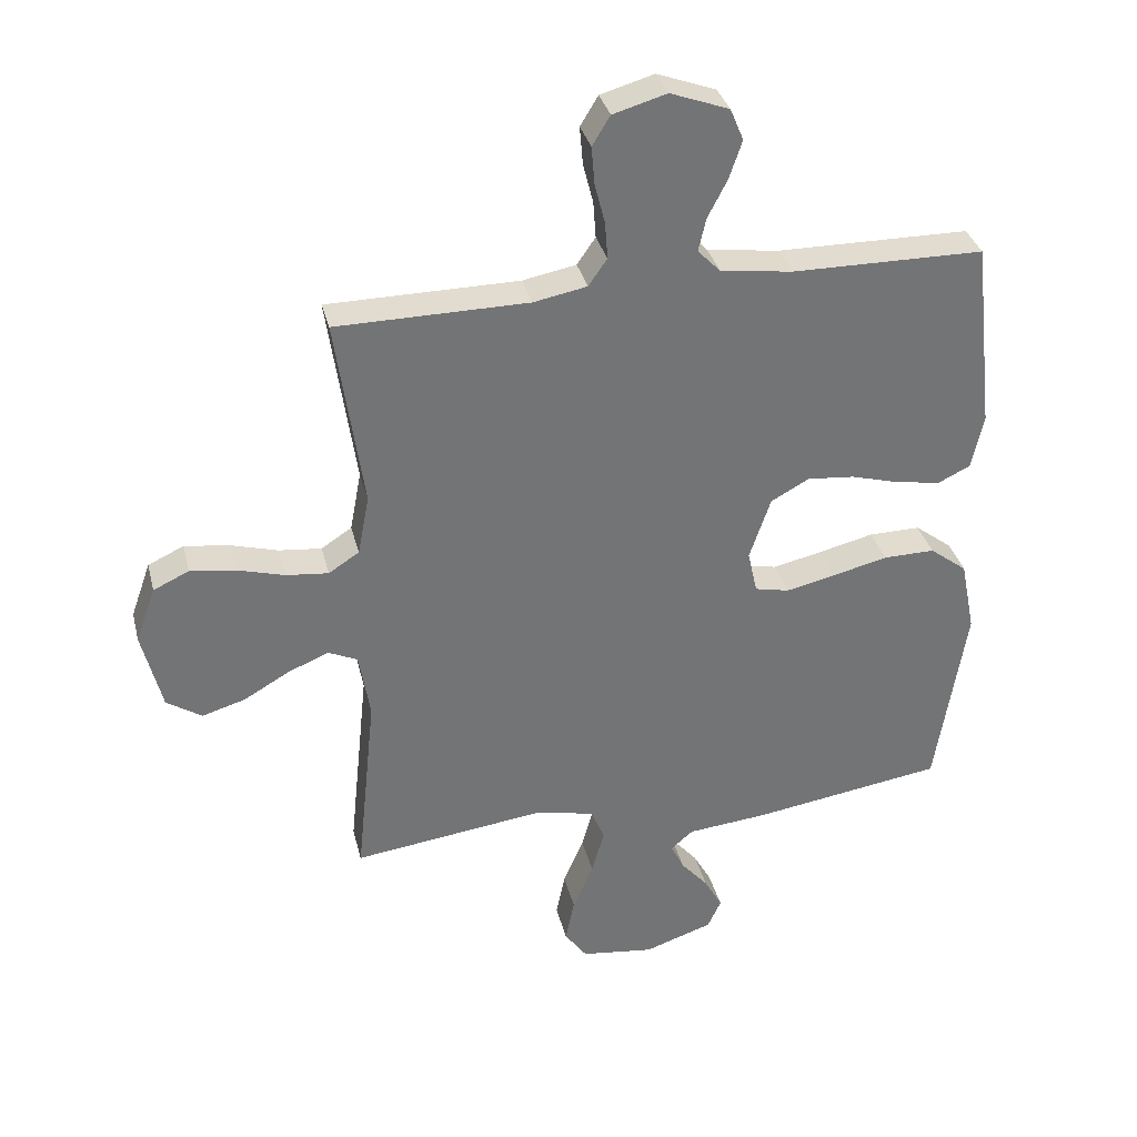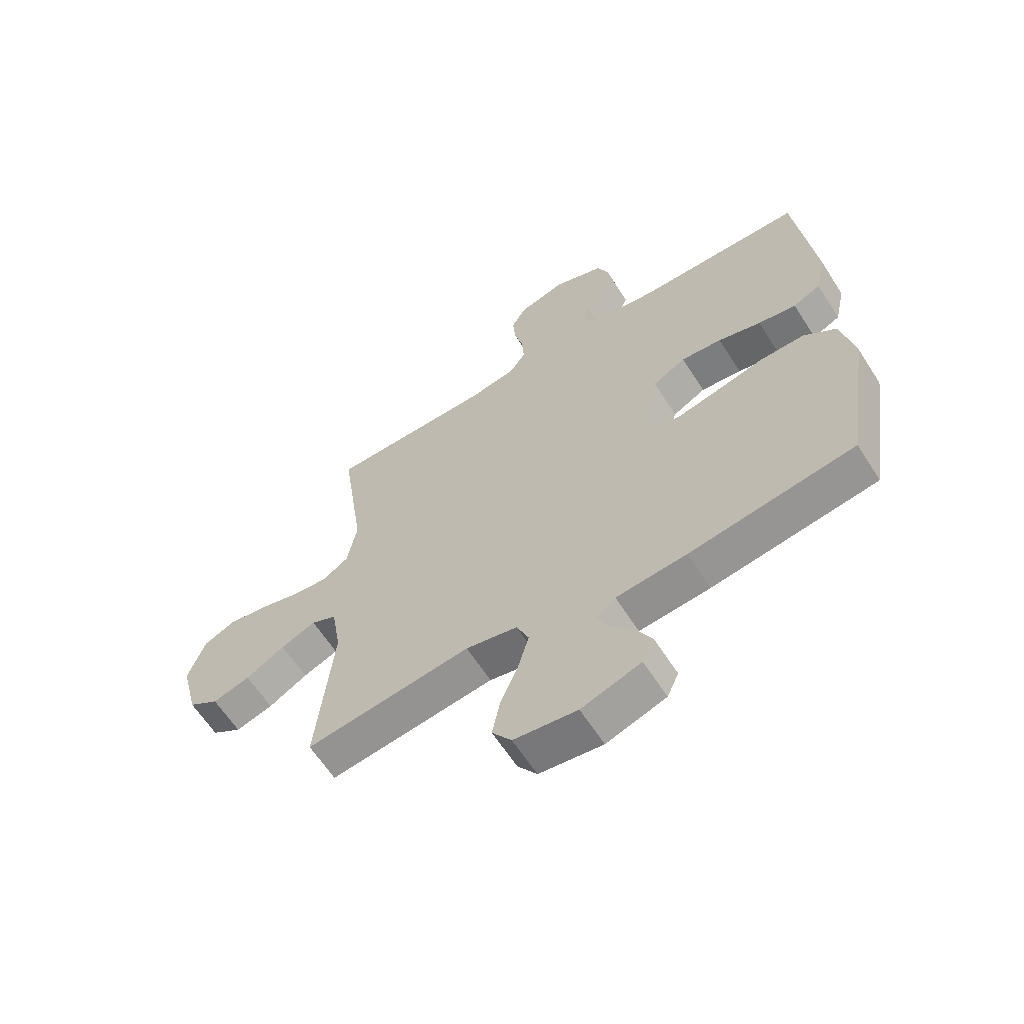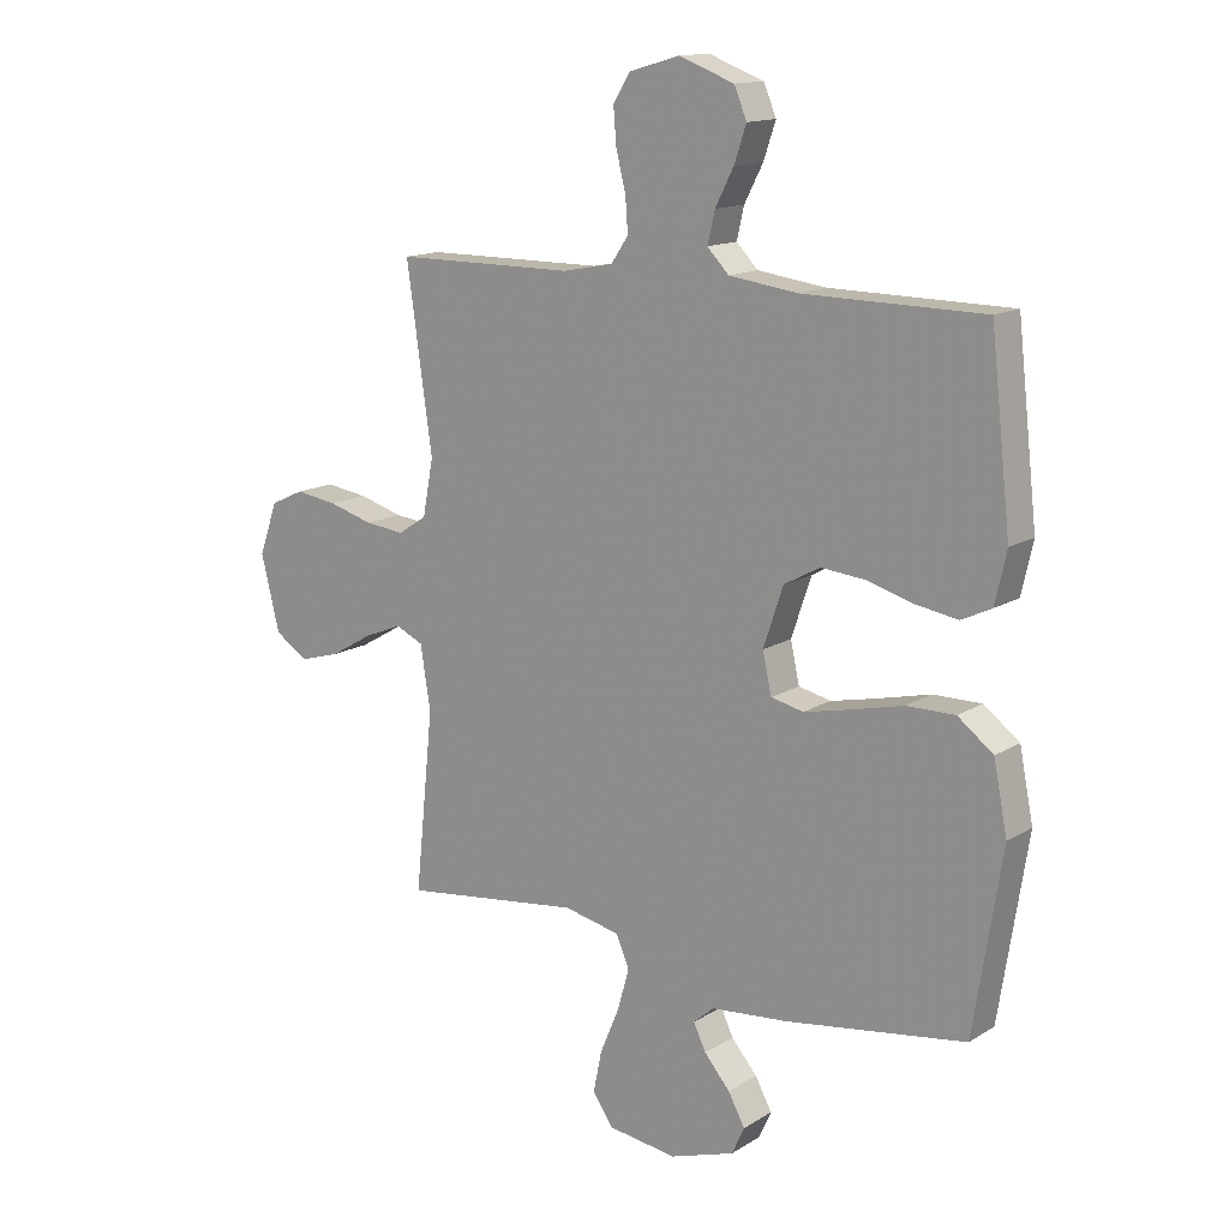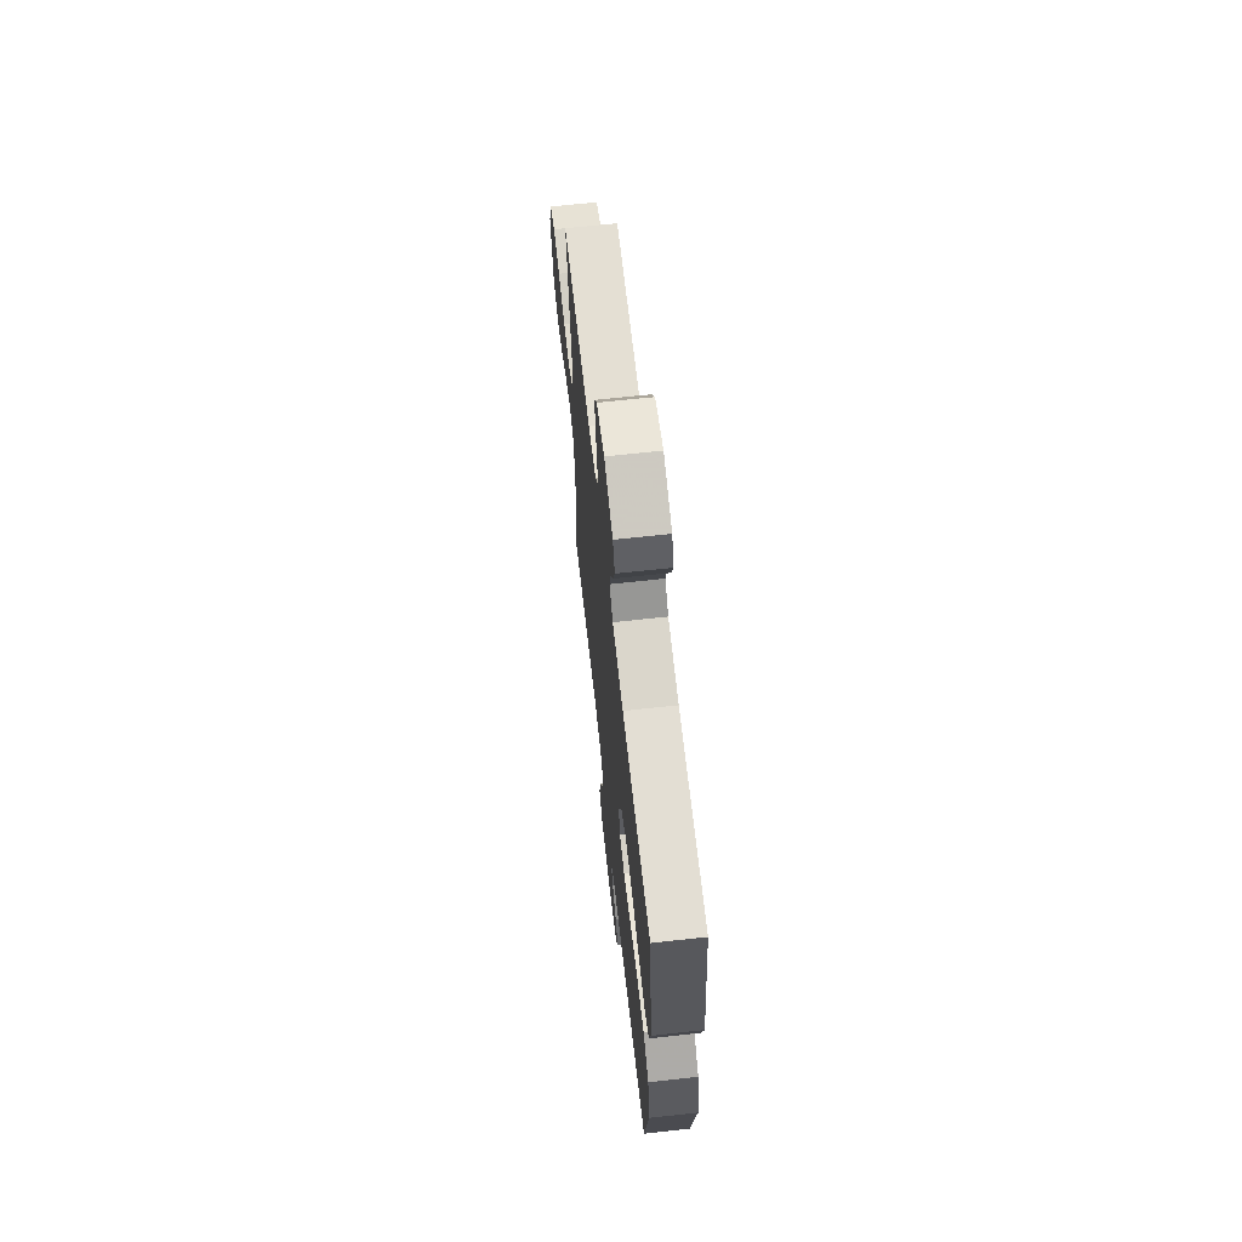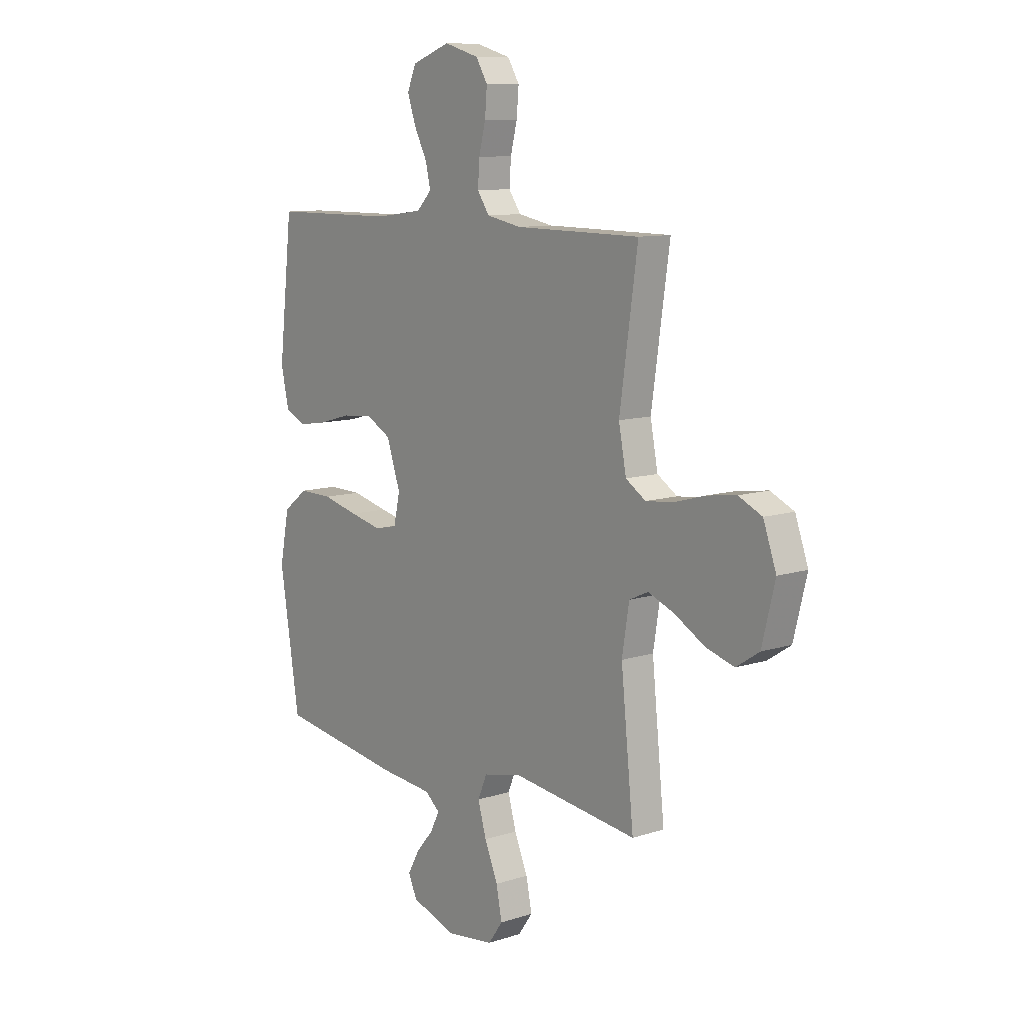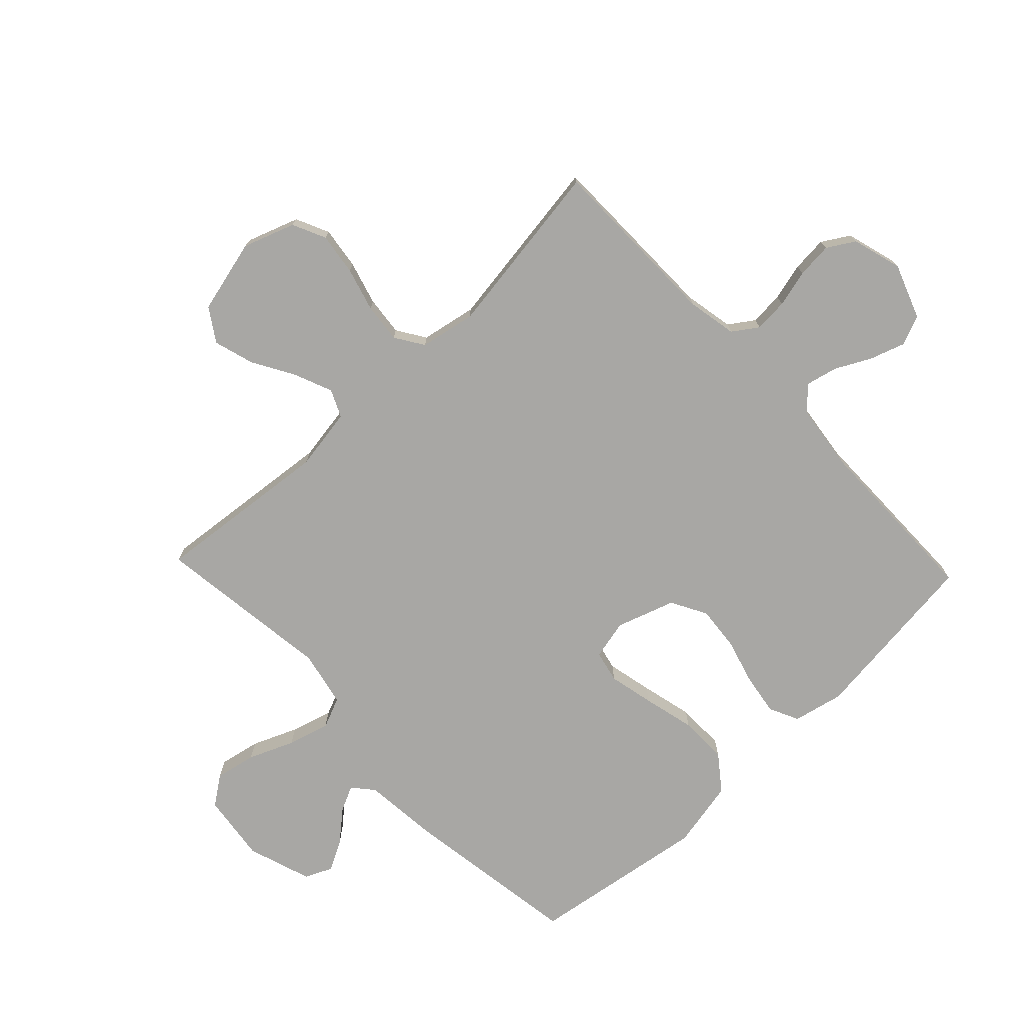
<metadata>
{"format":"obj","ext":"obj","renderer":"f3d","projection":"perspective","resolution":1024,"background":"white","views":[{"elev":34.2,"azim":-13.7,"up":"+Z"},{"elev":-62.5,"azim":32.6,"up":"+Z"},{"elev":14.3,"azim":37.4,"up":"+Z"},{"elev":66.7,"azim":83.7,"up":"+Z"},{"elev":10.3,"azim":-129.1,"up":"+Z"},{"elev":-74.6,"azim":-46.4,"up":"+Y"}]}
</metadata>
<code>
v -0.5 0.07 0.5
v -0.2 0.07 0.502
v -0.116 0.07 0.518
v -0.087 0.07 0.56
v -0.091 0.07 0.617
v -0.107 0.07 0.68
v -0.112 0.07 0.74
v -0.084 0.07 0.786
v 0 0.07 0.81
v 0.092 0.07 0.776
v 0.113 0.07 0.726
v 0.093 0.07 0.667
v 0.062 0.07 0.607
v 0.05 0.07 0.555
v 0.086 0.07 0.518
v 0.2 0.07 0.503
v 0.5 0.07 0.5
v 0.534 0.07 0.2
v 0.515 0.07 0.115
v 0.465 0.07 0.091
v 0.396 0.07 0.102
v 0.318 0.07 0.124
v 0.244 0.07 0.131
v 0.184 0.07 0.098
v 0.151 0.07 0
v 0.166 0.07 -0.067
v 0.22 0.07 -0.079
v 0.297 0.07 -0.062
v 0.384 0.07 -0.041
v 0.465 0.07 -0.04
v 0.524 0.07 -0.085
v 0.547 0.07 -0.2
v 0.5 0.07 -0.5
v 0.2 0.07 -0.545
v 0.072 0.07 -0.557
v 0.037 0.07 -0.587
v 0.058 0.07 -0.63
v 0.101 0.07 -0.68
v 0.129 0.07 -0.731
v 0.108 0.07 -0.777
v 0 0.07 -0.813
v -0.115 0.07 -0.798
v -0.15 0.07 -0.749
v -0.136 0.07 -0.68
v -0.104 0.07 -0.604
v -0.084 0.07 -0.534
v -0.106 0.07 -0.482
v -0.2 0.07 -0.462
v -0.5 0.07 -0.5
v -0.469 0.07 -0.2
v -0.486 0.07 -0.095
v -0.532 0.07 -0.074
v -0.596 0.07 -0.1
v -0.667 0.07 -0.141
v -0.735 0.07 -0.161
v -0.79 0.07 -0.125
v -0.821 0.07 0
v -0.79 0.07 0.087
v -0.734 0.07 0.113
v -0.663 0.07 0.103
v -0.589 0.07 0.082
v -0.523 0.07 0.075
v -0.475 0.07 0.106
v -0.457 0.07 0.2
v -0.5 0 0.5
v -0.2 0 0.502
v -0.116 0 0.518
v -0.087 0 0.56
v -0.091 0 0.617
v -0.107 0 0.68
v -0.112 0 0.74
v -0.084 0 0.786
v 0 0 0.81
v 0.092 0 0.776
v 0.113 0 0.726
v 0.093 0 0.667
v 0.062 0 0.607
v 0.05 0 0.555
v 0.086 0 0.518
v 0.2 0 0.503
v 0.5 0 0.5
v 0.534 0 0.2
v 0.515 0 0.115
v 0.465 0 0.091
v 0.396 0 0.102
v 0.318 0 0.124
v 0.244 0 0.131
v 0.184 0 0.098
v 0.151 0 0
v 0.166 0 -0.067
v 0.22 0 -0.079
v 0.297 0 -0.062
v 0.384 0 -0.041
v 0.465 0 -0.04
v 0.524 0 -0.085
v 0.547 0 -0.2
v 0.5 0 -0.5
v 0.2 0 -0.545
v 0.072 0 -0.557
v 0.037 0 -0.587
v 0.058 0 -0.63
v 0.101 0 -0.68
v 0.129 0 -0.731
v 0.108 0 -0.777
v 0 0 -0.813
v -0.115 0 -0.798
v -0.15 0 -0.749
v -0.136 0 -0.68
v -0.104 0 -0.604
v -0.084 0 -0.534
v -0.106 0 -0.482
v -0.2 0 -0.462
v -0.5 0 -0.5
v -0.469 0 -0.2
v -0.486 0 -0.095
v -0.532 0 -0.074
v -0.596 0 -0.1
v -0.667 0 -0.141
v -0.735 0 -0.161
v -0.79 0 -0.125
v -0.821 0 0
v -0.79 0 0.087
v -0.734 0 0.113
v -0.663 0 0.103
v -0.589 0 0.082
v -0.523 0 0.075
v -0.475 0 0.106
v -0.457 0 0.2
f 58 59 60 61
f 58 61 62
f 57 58 62
f 56 57 62
f 53 54 55 56
f 52 53 56 62
f 51 52 62 63
f 48 49 50
f 47 48 50 51
f 42 43 44 45
f 42 45 46
f 41 42 46
f 40 41 46
f 37 38 39 40
f 36 37 40 46
f 35 36 46 47
f 28 29 30 31
f 27 28 31 32
f 26 27 32 33
f 19 20 21 22
f 19 22 23
f 16 17 18 19
f 15 16 19 23
f 14 15 23 24
f 10 11 12 13
f 10 13 14
f 9 10 14
f 8 9 14
f 5 6 7 8
f 4 5 8 14
f 3 4 14 24
f 64 1 2
f 26 33 34 35
f 25 26 35 47
f 47 51 63 64
f 24 25 47 64
f 2 3 24 64
f 125 124 123 122
f 126 125 122
f 126 122 121
f 126 121 120
f 120 119 118 117
f 126 120 117 116
f 127 126 116 115
f 114 113 112
f 115 114 112 111
f 109 108 107 106
f 110 109 106
f 110 106 105
f 110 105 104
f 104 103 102 101
f 110 104 101 100
f 111 110 100 99
f 95 94 93 92
f 96 95 92 91
f 97 96 91 90
f 86 85 84 83
f 87 86 83
f 83 82 81 80
f 87 83 80 79
f 88 87 79 78
f 77 76 75 74
f 78 77 74
f 78 74 73
f 78 73 72
f 72 71 70 69
f 78 72 69 68
f 88 78 68 67
f 66 65 128
f 99 98 97 90
f 111 99 90 89
f 128 127 115 111
f 128 111 89 88
f 128 88 67 66
f 1 65 66 2
f 2 66 67 3
f 3 67 68 4
f 4 68 69 5
f 5 69 70 6
f 6 70 71 7
f 7 71 72 8
f 8 72 73 9
f 9 73 74 10
f 10 74 75 11
f 11 75 76 12
f 12 76 77 13
f 13 77 78 14
f 14 78 79 15
f 15 79 80 16
f 16 80 81 17
f 17 81 82 18
f 18 82 83 19
f 19 83 84 20
f 20 84 85 21
f 21 85 86 22
f 22 86 87 23
f 23 87 88 24
f 24 88 89 25
f 25 89 90 26
f 26 90 91 27
f 27 91 92 28
f 28 92 93 29
f 29 93 94 30
f 30 94 95 31
f 31 95 96 32
f 32 96 97 33
f 33 97 98 34
f 34 98 99 35
f 35 99 100 36
f 36 100 101 37
f 37 101 102 38
f 38 102 103 39
f 39 103 104 40
f 40 104 105 41
f 41 105 106 42
f 42 106 107 43
f 43 107 108 44
f 44 108 109 45
f 45 109 110 46
f 46 110 111 47
f 47 111 112 48
f 48 112 113 49
f 49 113 114 50
f 50 114 115 51
f 51 115 116 52
f 52 116 117 53
f 53 117 118 54
f 54 118 119 55
f 55 119 120 56
f 56 120 121 57
f 57 121 122 58
f 58 122 123 59
f 59 123 124 60
f 60 124 125 61
f 61 125 126 62
f 62 126 127 63
f 63 127 128 64
f 64 128 65 1

</code>
